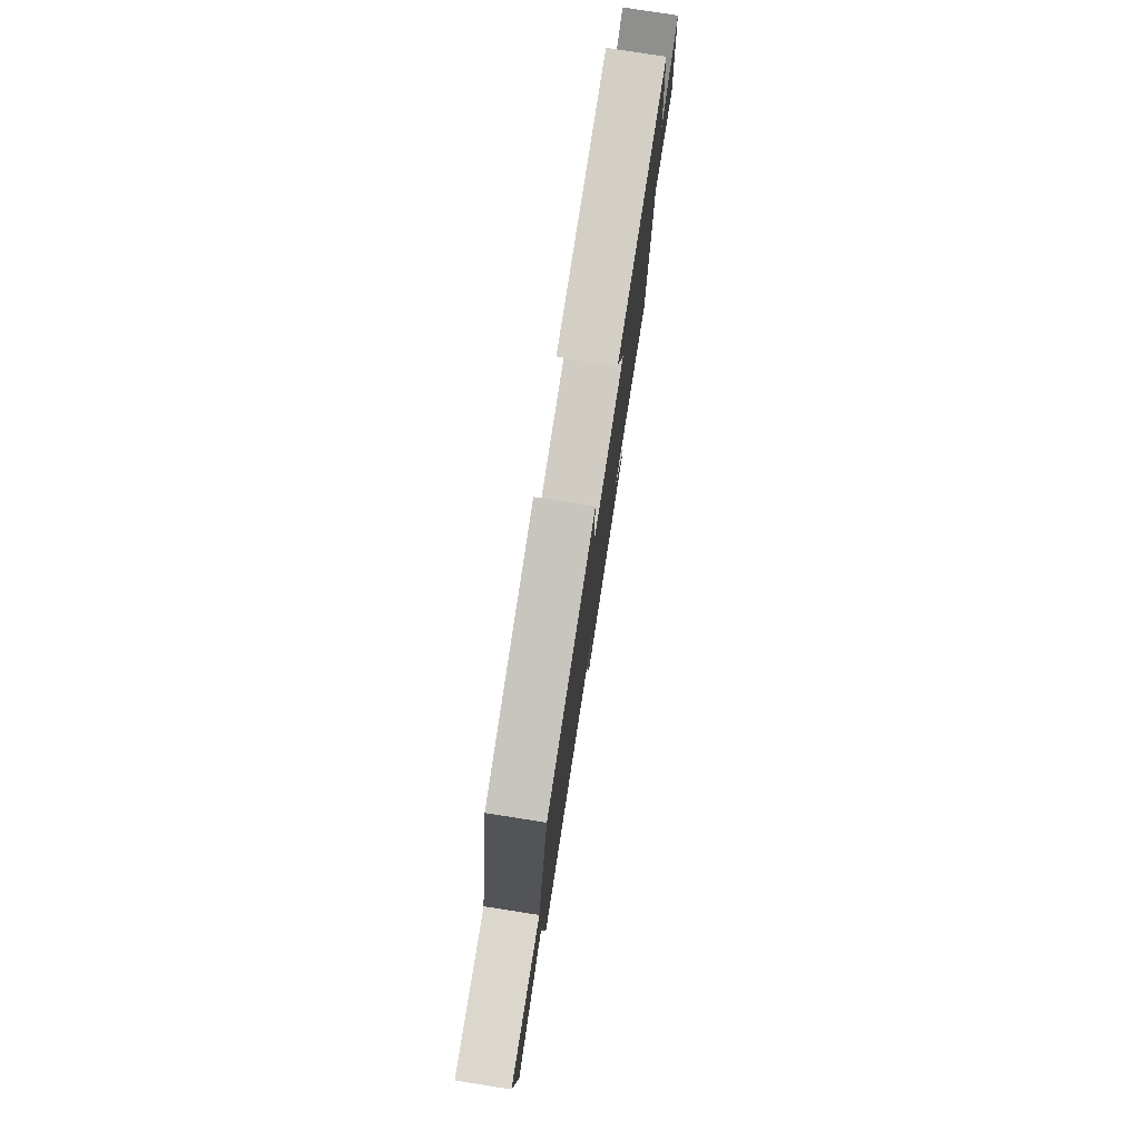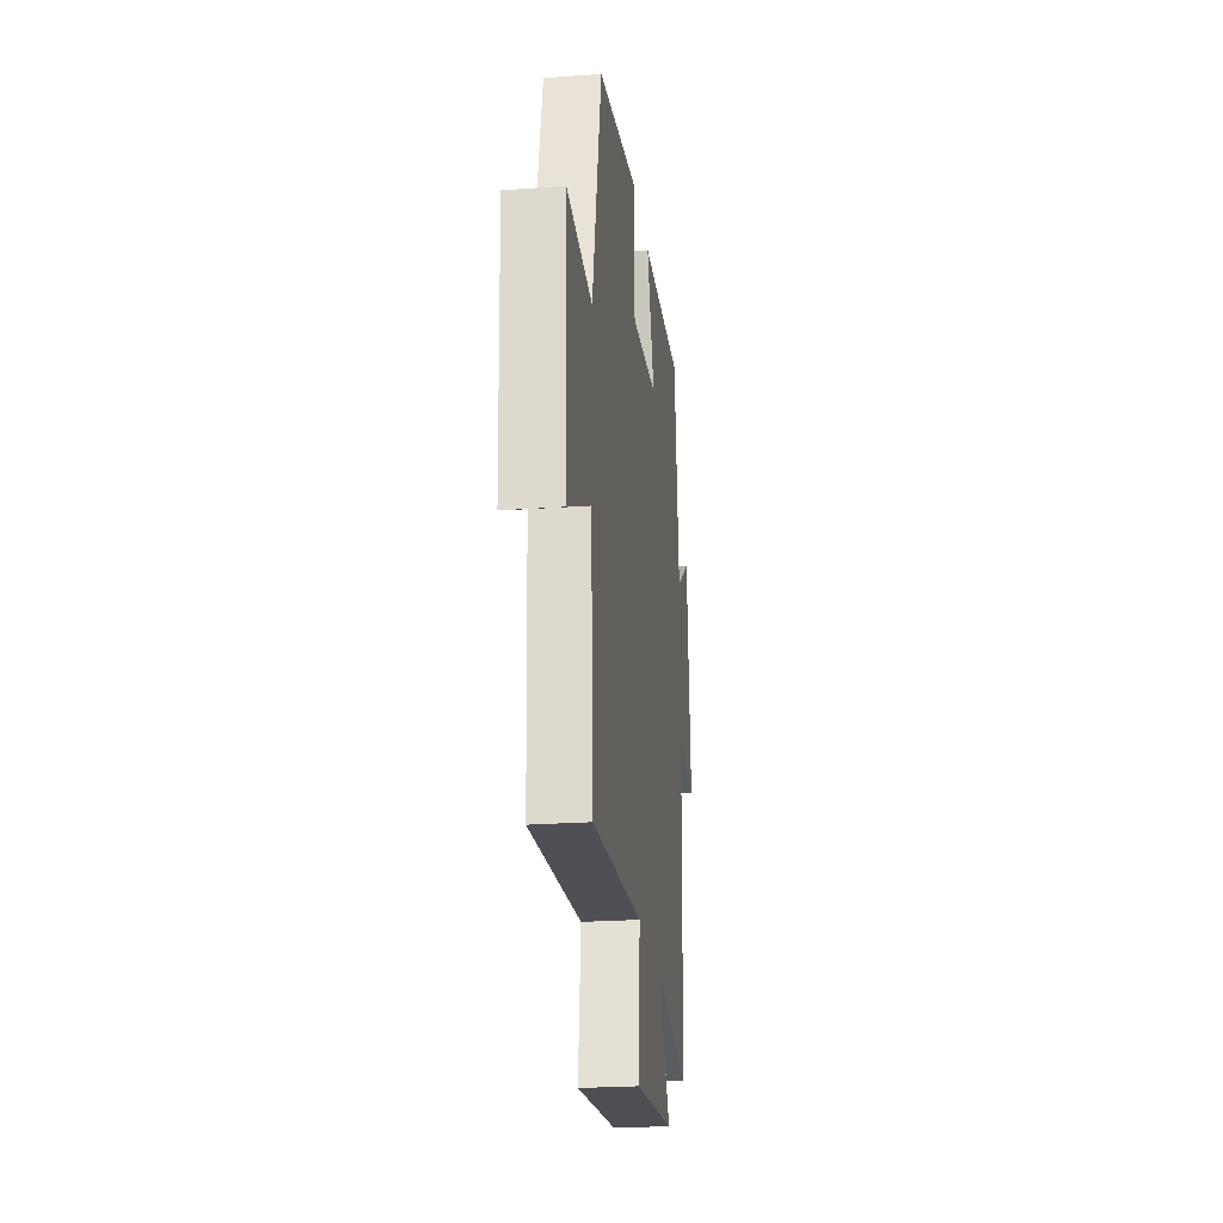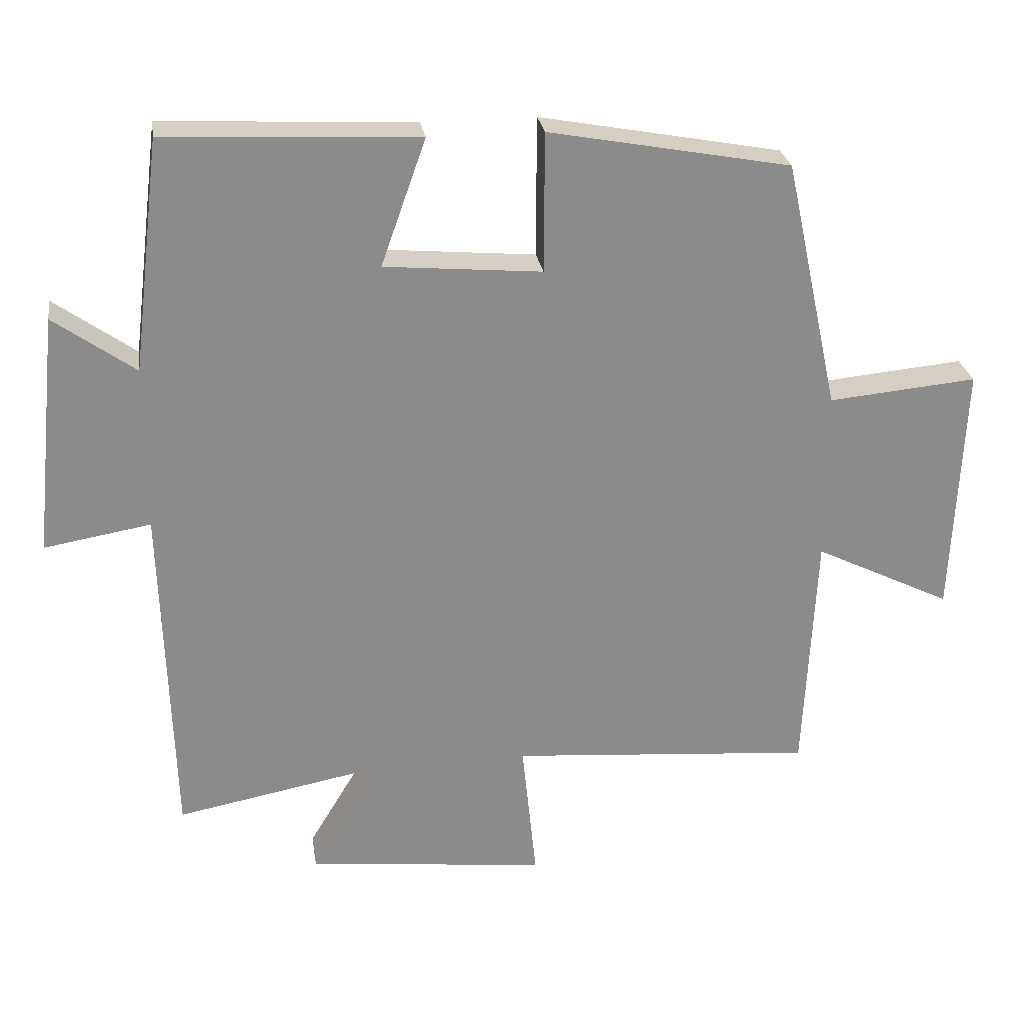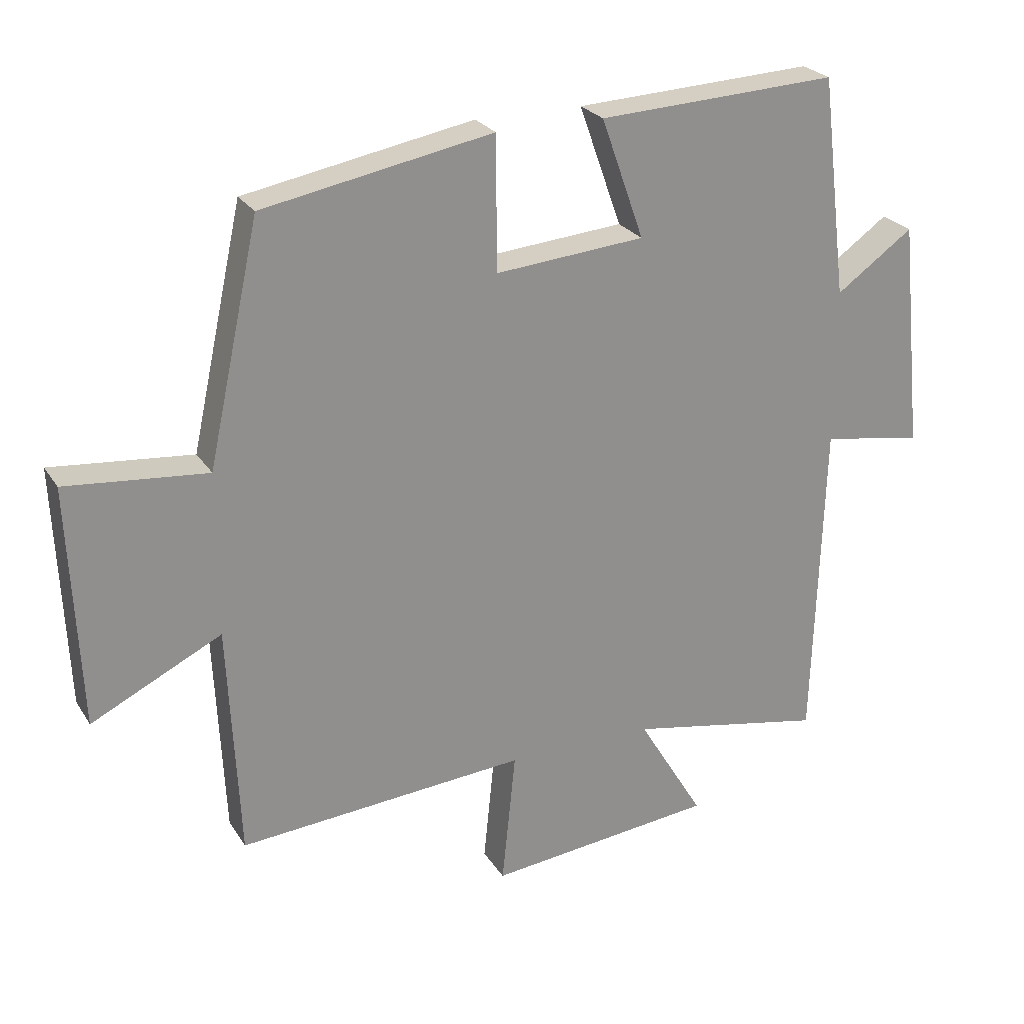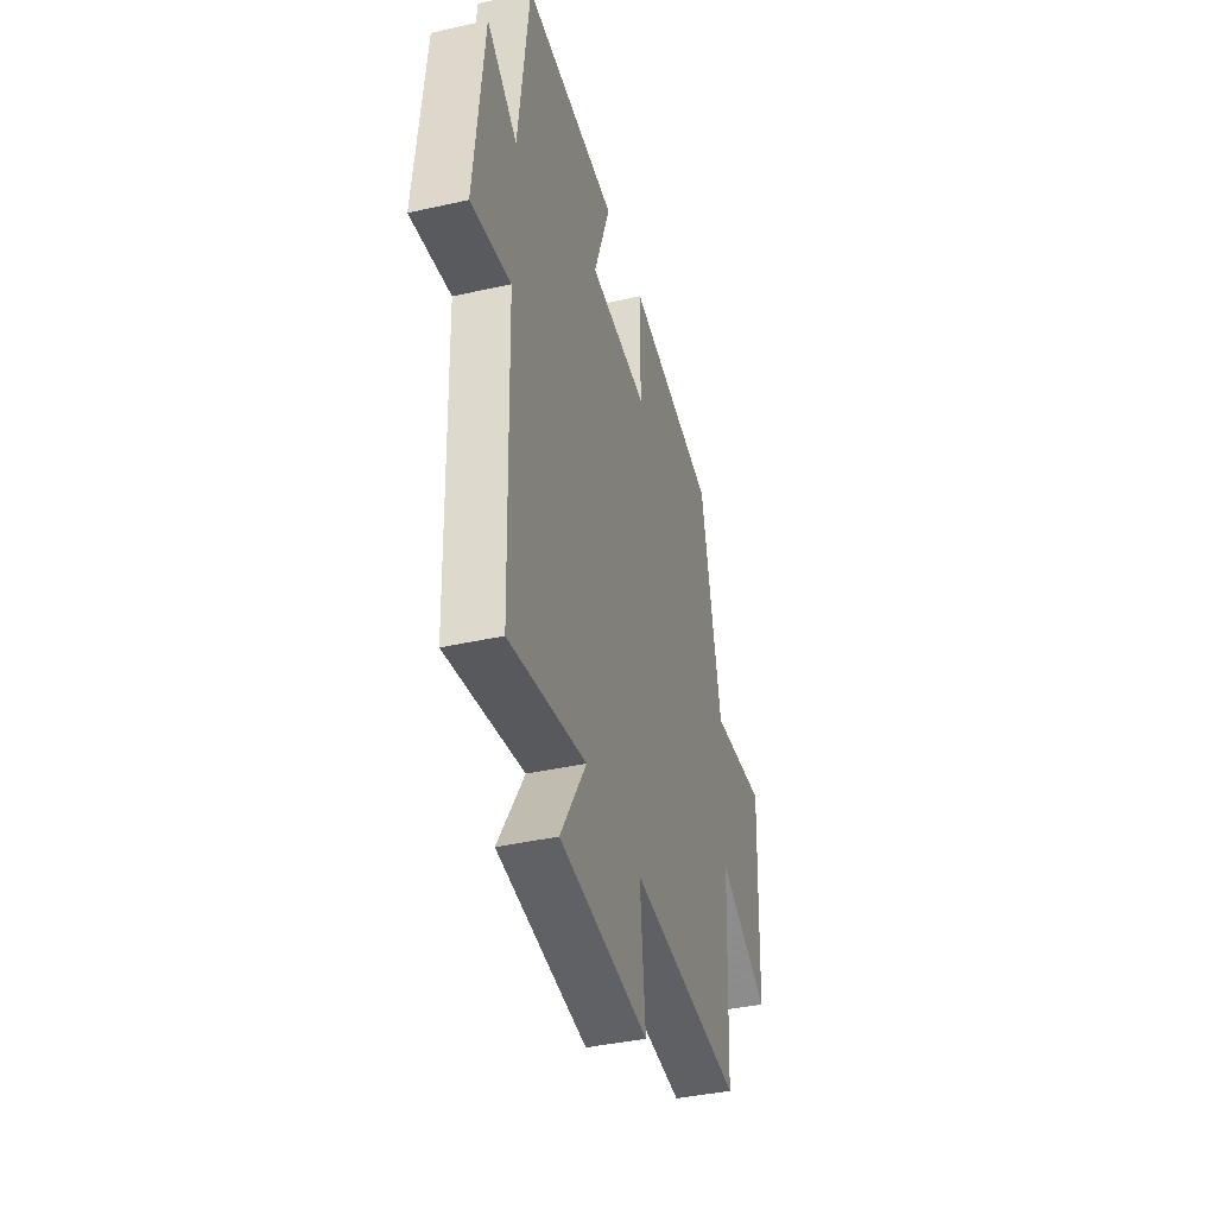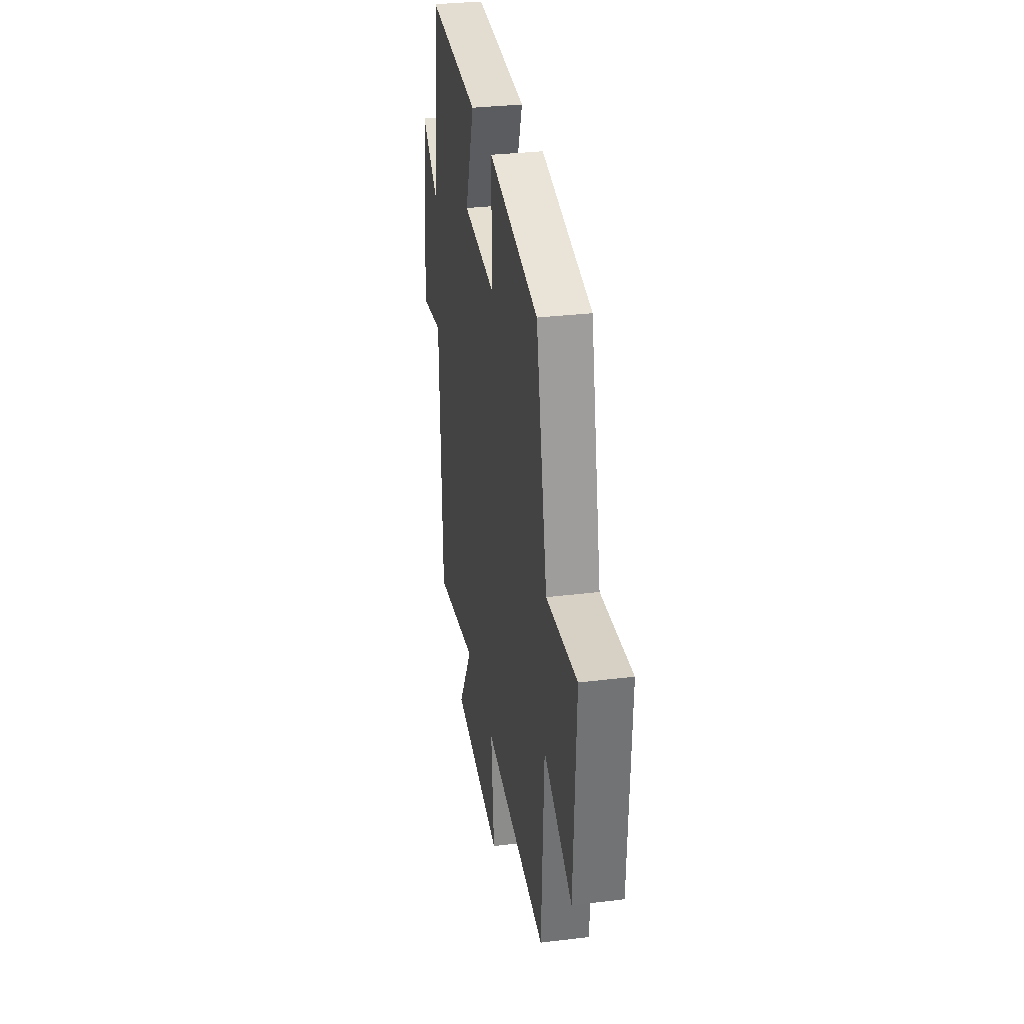
<metadata>
{"format":"obj","ext":"obj","renderer":"f3d","projection":"perspective","resolution":1024,"background":"white","views":[{"elev":78.8,"azim":-81.1,"up":"+Z"},{"elev":-24.0,"azim":-83.1,"up":"+Z"},{"elev":26.4,"azim":171.5,"up":"+Z"},{"elev":24.9,"azim":-25.0,"up":"+Z"},{"elev":-40.1,"azim":105.5,"up":"+Z"},{"elev":32.2,"azim":-99.6,"up":"+Z"}]}
</metadata>
<code>
v 0.485 0.07 -0.557
v 0.184 0.07 -0.5
v 0.285 0.07 -0.668
v -0.063 0.07 -0.706
v -0.042 0.07 -0.5
v -0.483 0.07 -0.535
v -0.5 0.07 -0.178
v -0.699 0.07 -0.276
v -0.715 0.07 0.092
v -0.5 0.07 0.072
v -0.421 0.07 0.435
v -0.071 0.07 0.5
v -0.07 0.07 0.297
v 0.158 0.07 0.317
v 0.093 0.07 0.5
v 0.459 0.07 0.518
v 0.5 0.07 0.182
v 0.618 0.07 0.266
v 0.654 0.07 -0.084
v 0.5 0.07 -0.058
v 0.485 0 -0.557
v 0.184 0 -0.5
v 0.285 0 -0.668
v -0.063 0 -0.706
v -0.042 0 -0.5
v -0.483 0 -0.535
v -0.5 0 -0.178
v -0.699 0 -0.276
v -0.715 0 0.092
v -0.5 0 0.072
v -0.421 0 0.435
v -0.071 0 0.5
v -0.07 0 0.297
v 0.158 0 0.317
v 0.093 0 0.5
v 0.459 0 0.518
v 0.5 0 0.182
v 0.618 0 0.266
v 0.654 0 -0.084
v 0.5 0 -0.058
f 17 18 19 20
f 17 20 1
f 16 17 1
f 15 16 1
f 14 15 1
f 13 14 1 2
f 10 11 12 13
f 10 13 2
f 7 8 9 10
f 5 6 7 10
f 5 10 2 3
f 3 4 5
f 40 39 38 37
f 21 40 37
f 21 37 36
f 21 36 35
f 21 35 34
f 22 21 34 33
f 33 32 31 30
f 22 33 30
f 30 29 28 27
f 30 27 26 25
f 23 22 30 25
f 25 24 23
f 1 21 22 2
f 2 22 23 3
f 3 23 24 4
f 4 24 25 5
f 5 25 26 6
f 6 26 27 7
f 7 27 28 8
f 8 28 29 9
f 9 29 30 10
f 10 30 31 11
f 11 31 32 12
f 12 32 33 13
f 13 33 34 14
f 14 34 35 15
f 15 35 36 16
f 16 36 37 17
f 17 37 38 18
f 18 38 39 19
f 19 39 40 20
f 20 40 21 1

</code>
